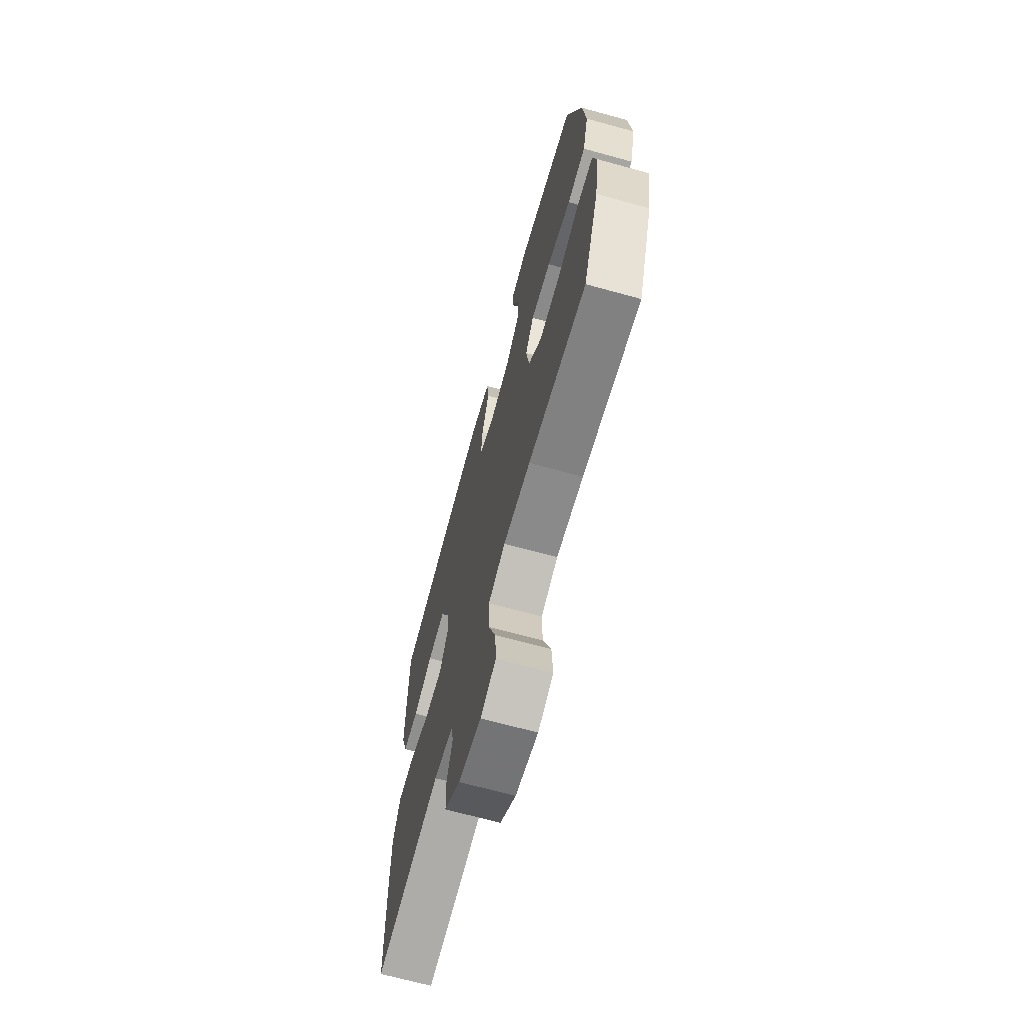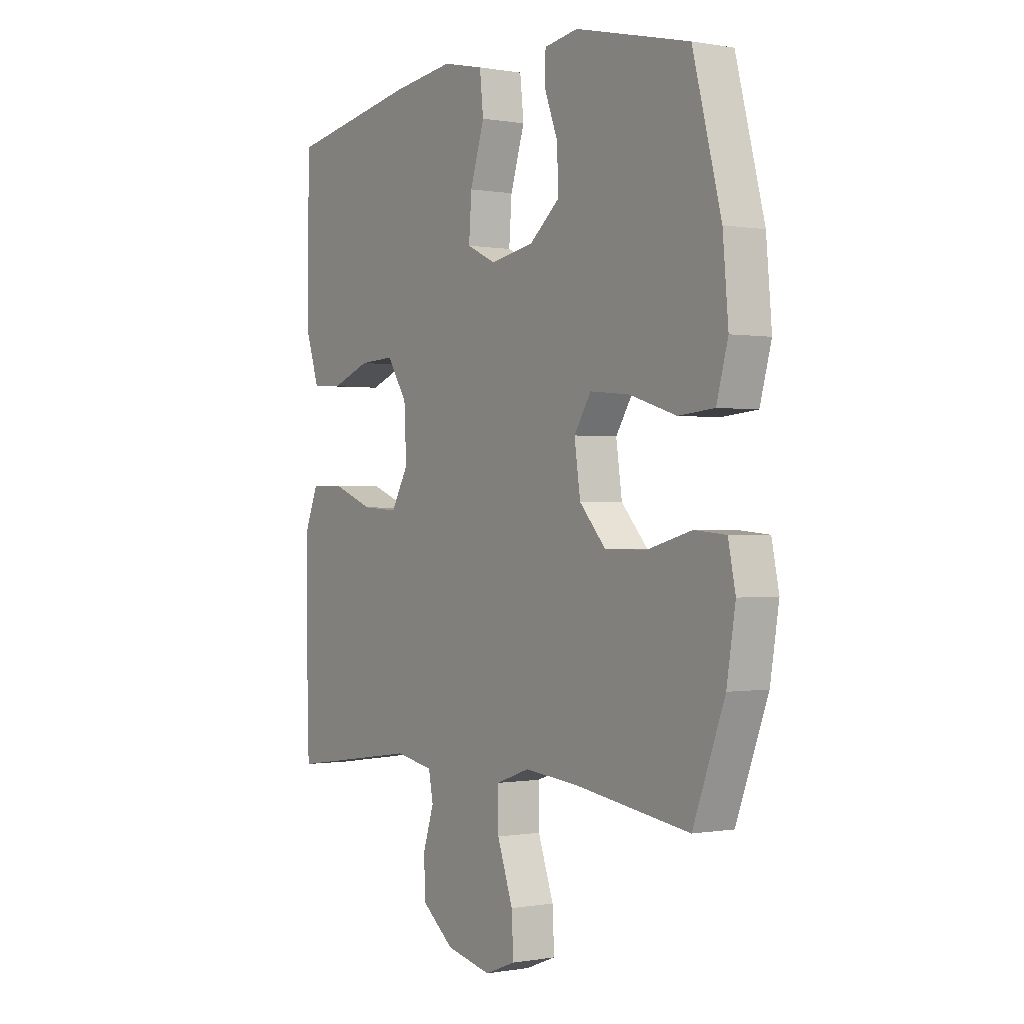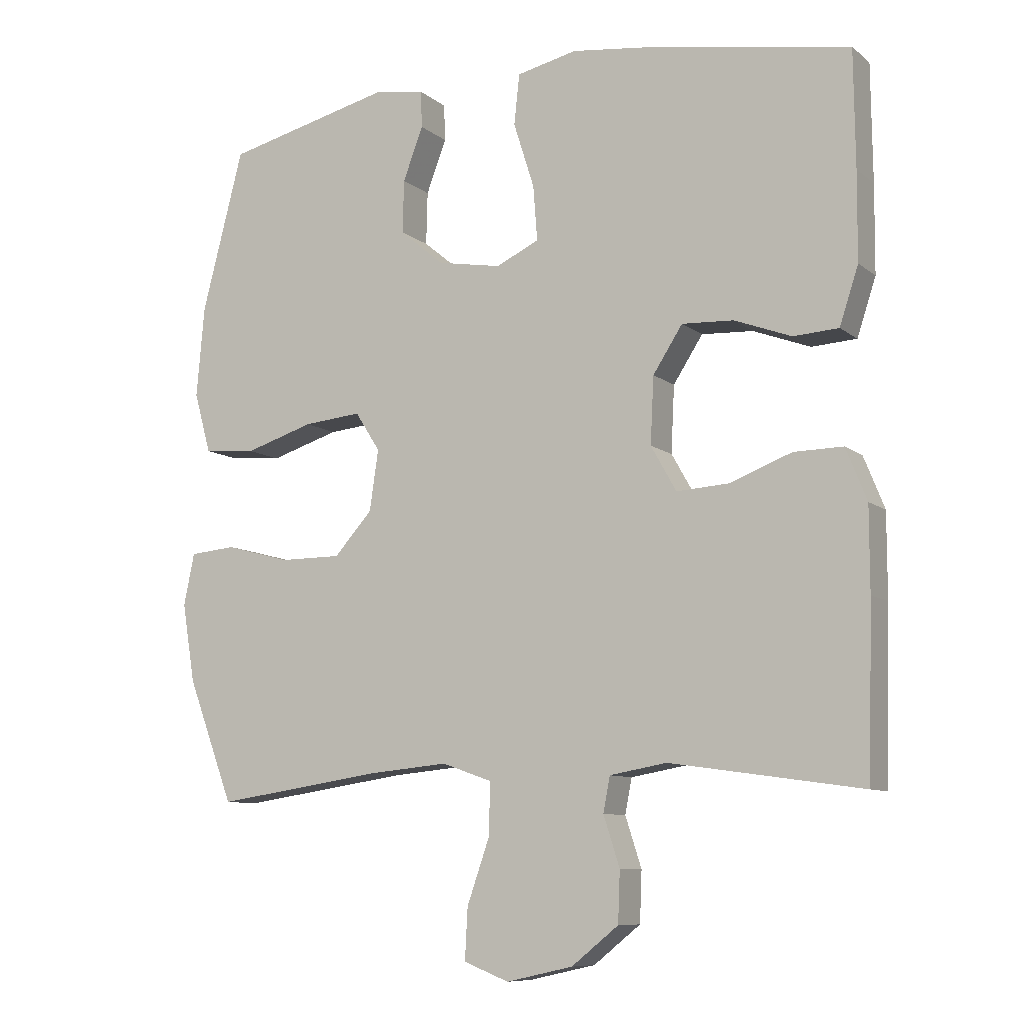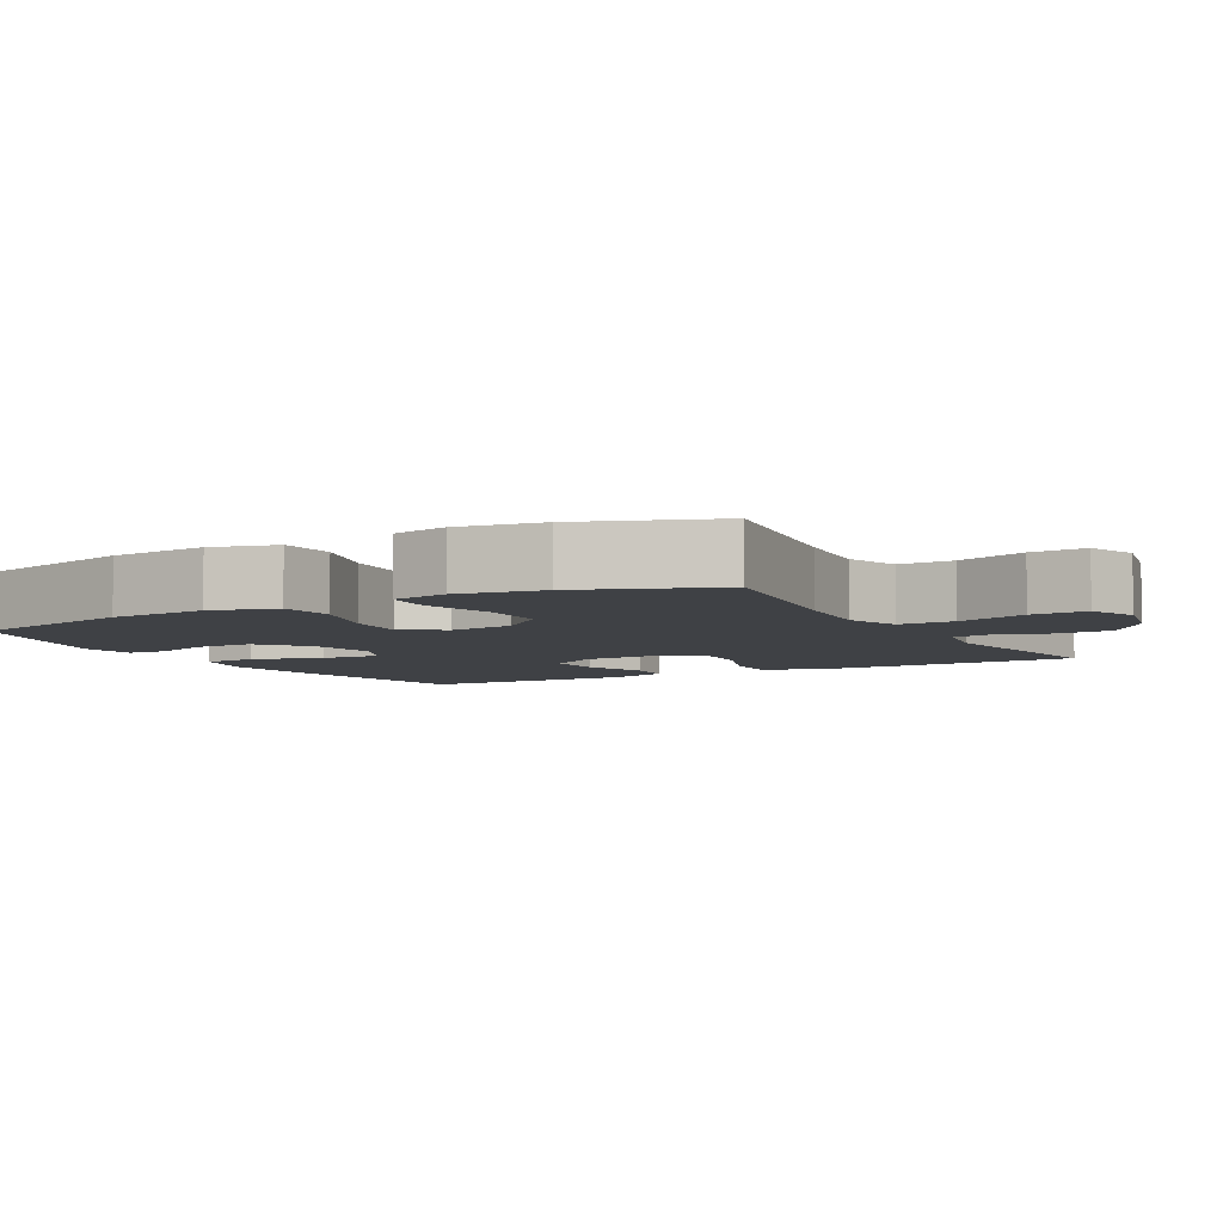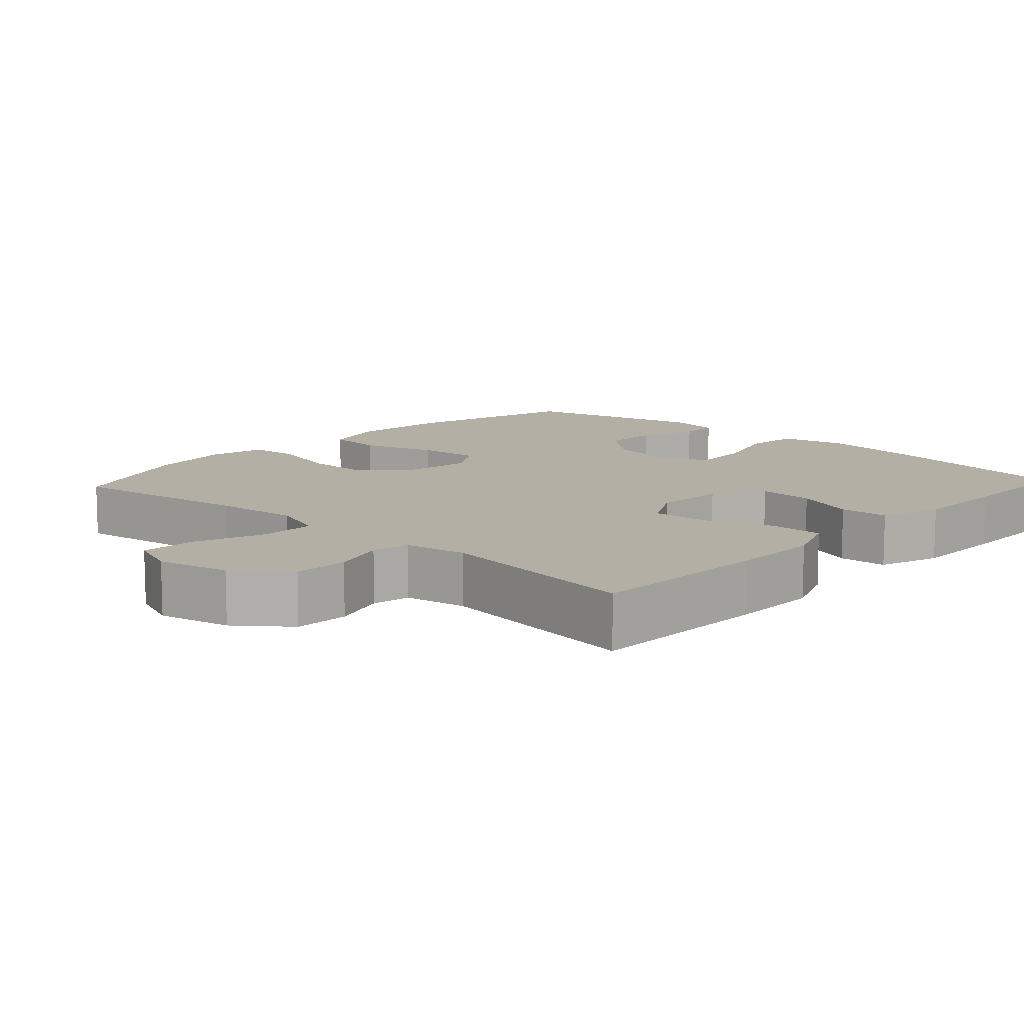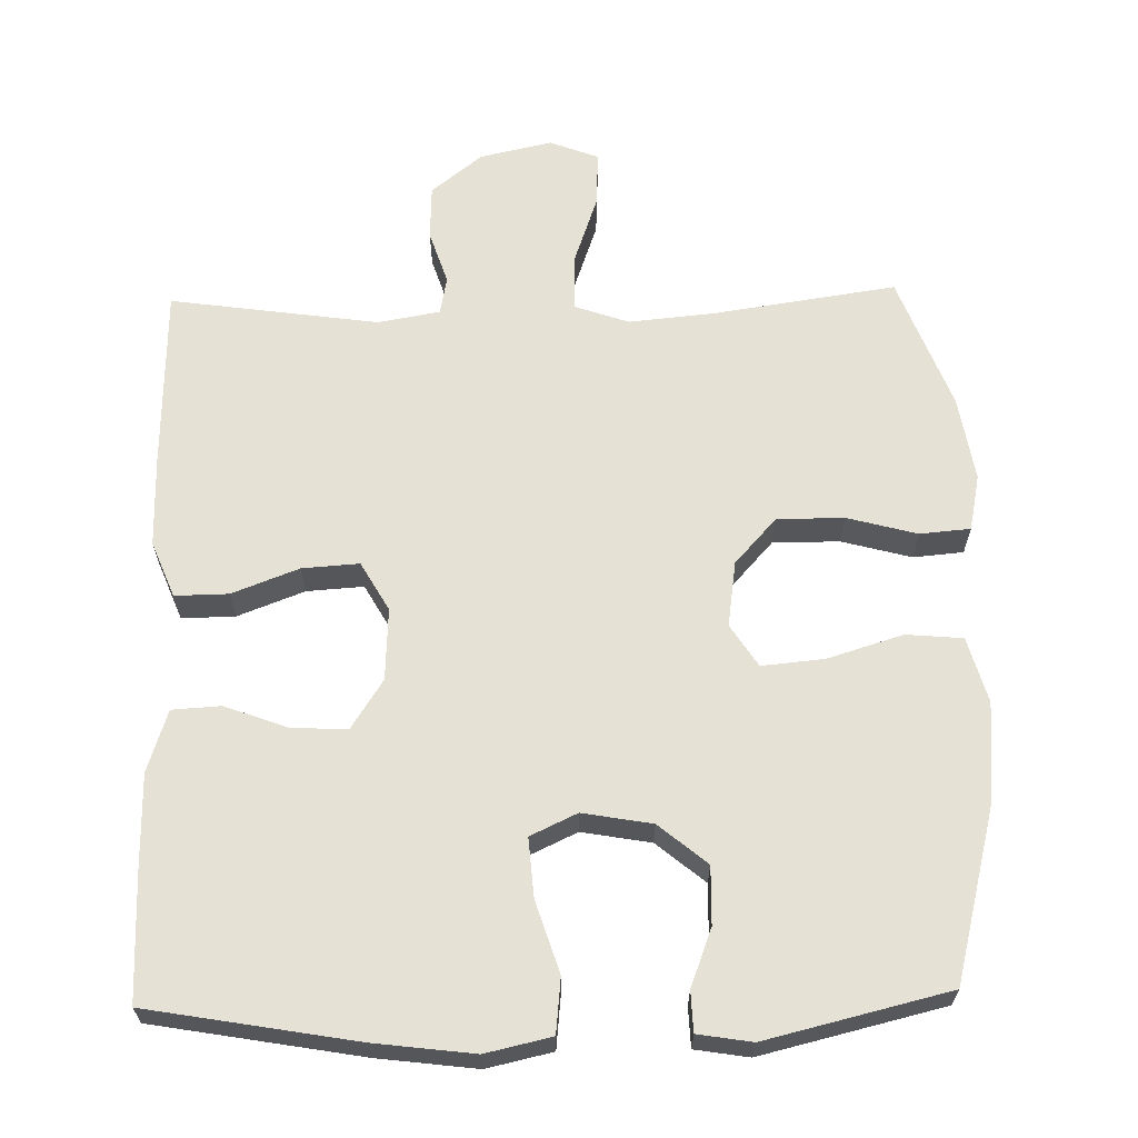
<metadata>
{"format":"obj","ext":"obj","renderer":"f3d","projection":"perspective","resolution":1024,"background":"white","views":[{"elev":-68.7,"azim":74.6,"up":"+Z"},{"elev":-0.2,"azim":56.2,"up":"+Z"},{"elev":-9.1,"azim":-152.0,"up":"+Z"},{"elev":-5.7,"azim":118.9,"up":"+Y"},{"elev":11.3,"azim":-137.1,"up":"+Y"},{"elev":64.1,"azim":-1.3,"up":"+Y"}]}
</metadata>
<code>
v -0.5 0.07 -0.5
v -0.507 0.07 -0.249
v -0.507 0.07 -0.126
v -0.476 0.07 -0.049
v -0.403 0.07 -0.05
v -0.311 0.07 -0.085
v -0.233 0.07 -0.09
v -0.195 0.07 -0.023
v -0.2 0.07 0.076
v -0.244 0.07 0.144
v -0.321 0.07 0.14
v -0.406 0.07 0.108
v -0.473 0.07 0.112
v -0.501 0.07 0.197
v -0.502 0.07 0.327
v -0.5 0.07 0.5
v -0.215 0.07 0.55
v -0.08 0.07 0.567
v 0.01 0.07 0.547
v 0.018 0.07 0.472
v -0.013 0.07 0.374
v -0.019 0.07 0.293
v 0.045 0.07 0.263
v 0.14 0.07 0.28
v 0.206 0.07 0.335
v 0.204 0.07 0.414
v 0.174 0.07 0.493
v 0.176 0.07 0.548
v 0.25 0.07 0.56
v 0.5 0.07 0.5
v 0.562 0.07 0.261
v 0.574 0.07 0.125
v 0.549 0.07 0.035
v 0.471 0.07 0.028
v 0.368 0.07 0.06
v 0.282 0.07 0.068
v 0.245 0.07 0.01
v 0.258 0.07 -0.08
v 0.315 0.07 -0.143
v 0.407 0.07 -0.143
v 0.503 0.07 -0.117
v 0.572 0.07 -0.123
v 0.588 0.07 -0.2
v 0.569 0.07 -0.317
v 0.5 0.07 -0.5
v 0.249 0.07 -0.463
v 0.131 0.07 -0.452
v 0.057 0.07 -0.478
v 0.058 0.07 -0.554
v 0.092 0.07 -0.651
v 0.096 0.07 -0.727
v 0.029 0.07 -0.753
v -0.07 0.07 -0.731
v -0.14 0.07 -0.675
v -0.143 0.07 -0.6
v -0.119 0.07 -0.526
v -0.129 0.07 -0.474
v -0.214 0.07 -0.459
v -0.5 0 -0.5
v -0.507 0 -0.249
v -0.507 0 -0.126
v -0.476 0 -0.049
v -0.403 0 -0.05
v -0.311 0 -0.085
v -0.233 0 -0.09
v -0.195 0 -0.023
v -0.2 0 0.076
v -0.244 0 0.144
v -0.321 0 0.14
v -0.406 0 0.108
v -0.473 0 0.112
v -0.501 0 0.197
v -0.502 0 0.327
v -0.5 0 0.5
v -0.215 0 0.55
v -0.08 0 0.567
v 0.01 0 0.547
v 0.018 0 0.472
v -0.013 0 0.374
v -0.019 0 0.293
v 0.045 0 0.263
v 0.14 0 0.28
v 0.206 0 0.335
v 0.204 0 0.414
v 0.174 0 0.493
v 0.176 0 0.548
v 0.25 0 0.56
v 0.5 0 0.5
v 0.562 0 0.261
v 0.574 0 0.125
v 0.549 0 0.035
v 0.471 0 0.028
v 0.368 0 0.06
v 0.282 0 0.068
v 0.245 0 0.01
v 0.258 0 -0.08
v 0.315 0 -0.143
v 0.407 0 -0.143
v 0.503 0 -0.117
v 0.572 0 -0.123
v 0.588 0 -0.2
v 0.569 0 -0.317
v 0.5 0 -0.5
v 0.249 0 -0.463
v 0.131 0 -0.452
v 0.057 0 -0.478
v 0.058 0 -0.554
v 0.092 0 -0.651
v 0.096 0 -0.727
v 0.029 0 -0.753
v -0.07 0 -0.731
v -0.14 0 -0.675
v -0.143 0 -0.6
v -0.119 0 -0.526
v -0.129 0 -0.474
v -0.214 0 -0.459
f 53 54 55 56
f 53 56 57
f 52 53 57
f 49 50 51 52
f 48 49 52 57
f 47 48 57 58
f 43 44 45 46
f 43 46 47
f 40 41 42 43
f 39 40 43 47
f 38 39 47 58
f 32 33 34 35
f 32 35 36
f 31 32 36
f 30 31 36
f 29 30 36 37
f 26 27 28 29
f 25 26 29 37
f 18 19 20 21
f 18 21 22
f 17 18 22
f 16 17 22
f 15 16 22 23
f 11 12 13 14
f 10 11 14 15
f 3 4 5 6
f 3 6 7
f 2 3 7
f 1 2 7
f 37 38 58 1
f 24 25 37 1
f 10 15 23
f 9 10 23 24
f 8 9 24
f 7 8 24
f 1 7 24
f 114 113 112 111
f 115 114 111
f 115 111 110
f 110 109 108 107
f 115 110 107 106
f 116 115 106 105
f 104 103 102 101
f 105 104 101
f 101 100 99 98
f 105 101 98 97
f 116 105 97 96
f 93 92 91 90
f 94 93 90
f 94 90 89
f 94 89 88
f 95 94 88 87
f 87 86 85 84
f 95 87 84 83
f 79 78 77 76
f 80 79 76
f 80 76 75
f 80 75 74
f 81 80 74 73
f 72 71 70 69
f 73 72 69 68
f 64 63 62 61
f 65 64 61
f 65 61 60
f 65 60 59
f 59 116 96 95
f 59 95 83 82
f 81 73 68
f 82 81 68 67
f 82 67 66
f 82 66 65
f 82 65 59
f 1 59 60 2
f 2 60 61 3
f 3 61 62 4
f 4 62 63 5
f 5 63 64 6
f 6 64 65 7
f 7 65 66 8
f 8 66 67 9
f 9 67 68 10
f 10 68 69 11
f 11 69 70 12
f 12 70 71 13
f 13 71 72 14
f 14 72 73 15
f 15 73 74 16
f 16 74 75 17
f 17 75 76 18
f 18 76 77 19
f 19 77 78 20
f 20 78 79 21
f 21 79 80 22
f 22 80 81 23
f 23 81 82 24
f 24 82 83 25
f 25 83 84 26
f 26 84 85 27
f 27 85 86 28
f 28 86 87 29
f 29 87 88 30
f 30 88 89 31
f 31 89 90 32
f 32 90 91 33
f 33 91 92 34
f 34 92 93 35
f 35 93 94 36
f 36 94 95 37
f 37 95 96 38
f 38 96 97 39
f 39 97 98 40
f 40 98 99 41
f 41 99 100 42
f 42 100 101 43
f 43 101 102 44
f 44 102 103 45
f 45 103 104 46
f 46 104 105 47
f 47 105 106 48
f 48 106 107 49
f 49 107 108 50
f 50 108 109 51
f 51 109 110 52
f 52 110 111 53
f 53 111 112 54
f 54 112 113 55
f 55 113 114 56
f 56 114 115 57
f 57 115 116 58
f 58 116 59 1

</code>
